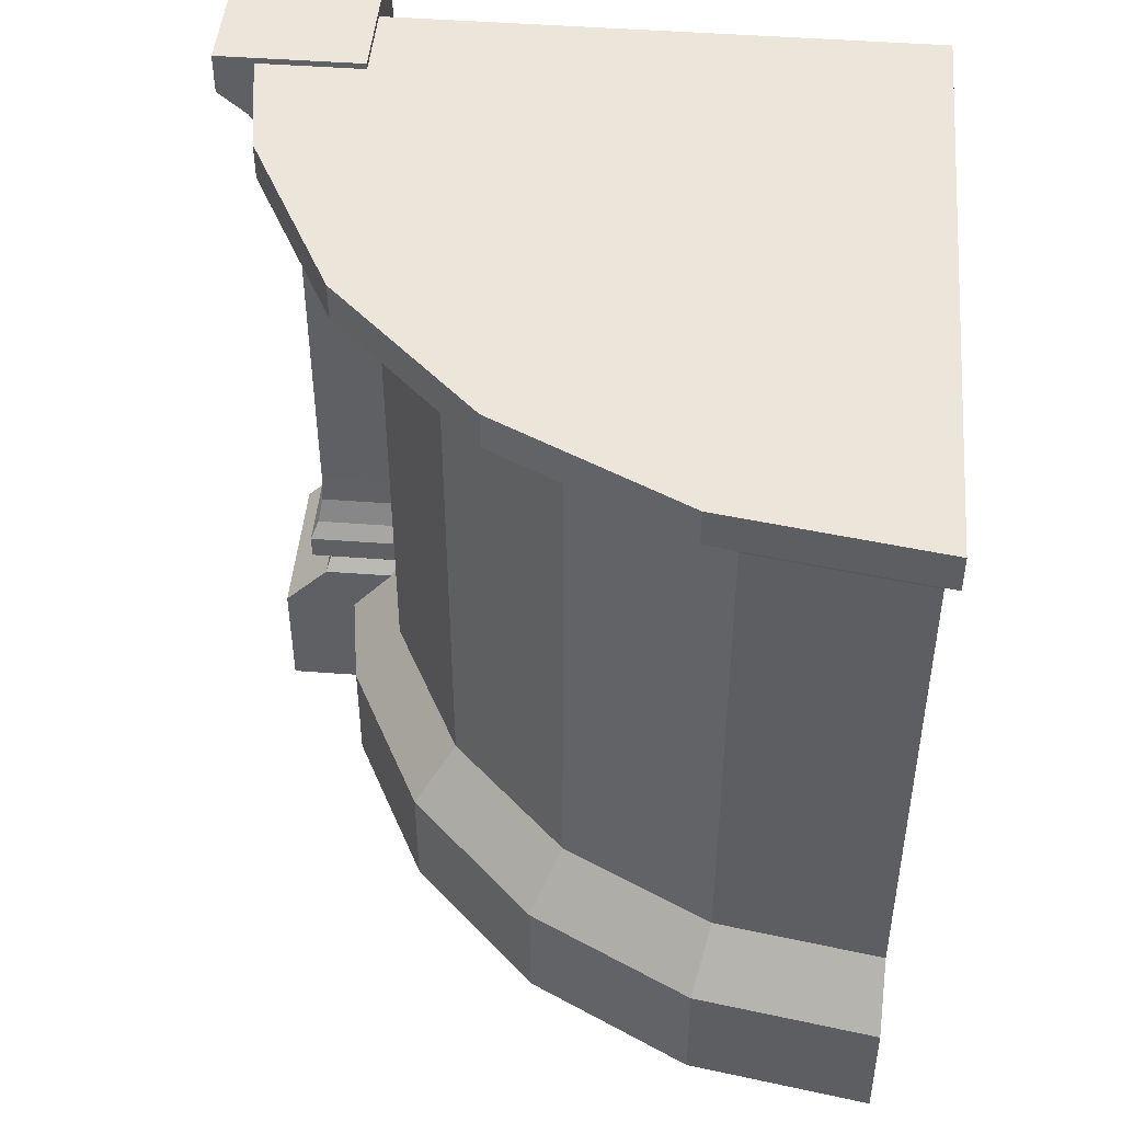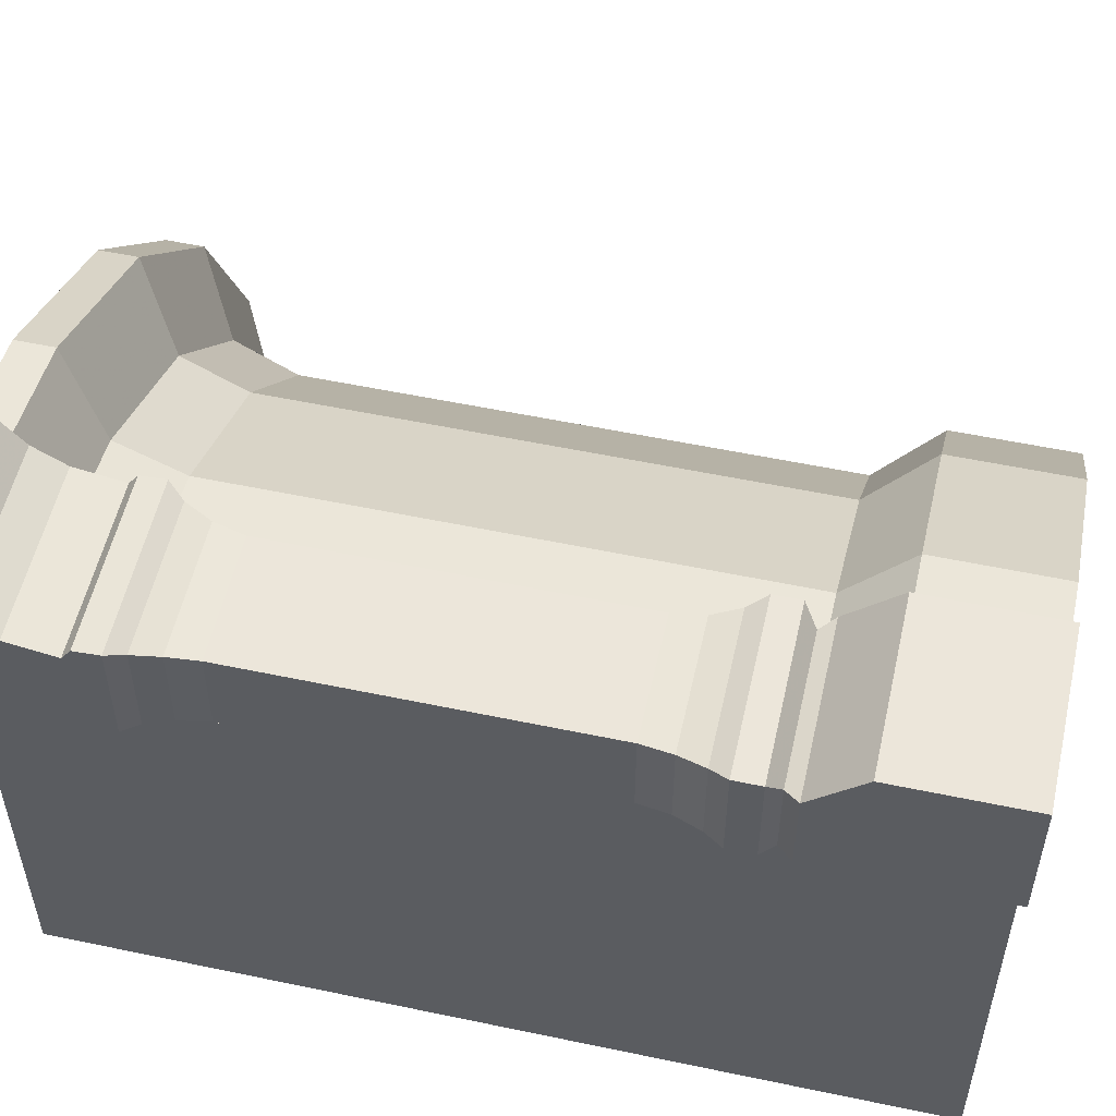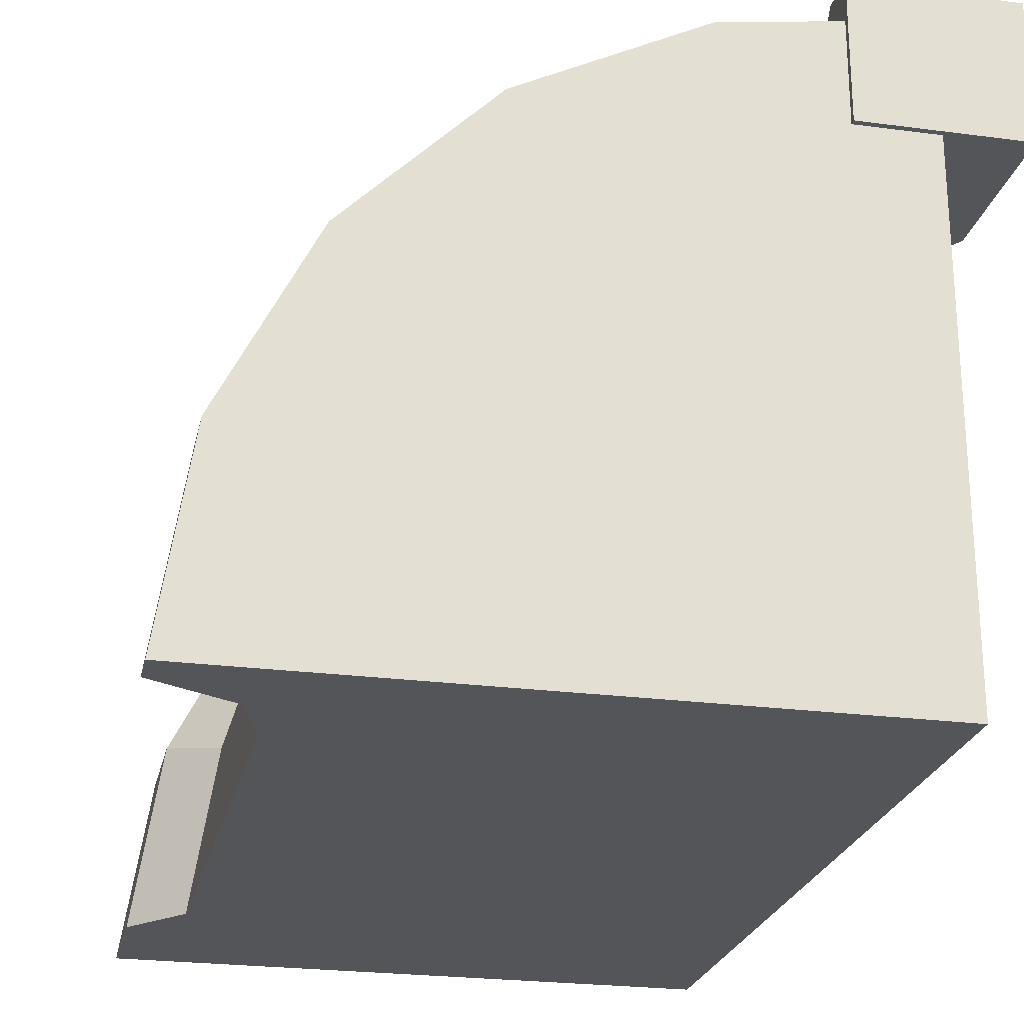
<metadata>
{"format":"obj","ext":"obj","renderer":"f3d","projection":"perspective","resolution":1024,"background":"white","views":[{"elev":46.9,"azim":94.9,"up":"+Y"},{"elev":54.3,"azim":-77.4,"up":"+Z"},{"elev":-24.1,"azim":167.6,"up":"+Z"}]}
</metadata>
<code>
v 0 29.67 90
v 0 29.67 -0
v 0 0 -0
v -13.47 141 87.36
v -13.47 134.4 110.8
v -13.47 141 110.8
v -13.47 141 87.36
v -13.47 130.5 106.2
v -13.47 134.4 110.8
v -13.47 118 102
v -13.47 112.7 87.36
v -13.47 116.6 104
v -13.47 116.6 104
v -13.47 112.7 87.36
v -13.47 112.7 104.3
v -13.47 141 87.36
v -13.47 125.6 103.3
v -13.47 130.5 106.2
v 28.89 127 88.91
v 52.9 116.2 72.81
v 54.95 127 75.63
v 52.9 116.2 72.81
v 28.89 127 88.91
v 27.81 116.2 85.6
v 0 116.2 90
v 27.81 116.2 85.6
v 0 127 93.48
v 28.89 127 88.91
v 0 127 93.48
v 27.81 116.2 85.6
v 88.91 127 28.89
v 75.63 127 54.95
v 72.81 116.2 52.9
v 72.81 116.2 52.9
v 85.6 116.2 27.81
v 88.91 127 28.89
v 93.48 127 -0
v 88.91 127 28.89
v 85.6 116.2 27.81
v 85.6 116.2 27.81
v 90 116.2 -0
v 93.48 127 -0
v 32.94 140 101.4
v 0 140 106.6
v 0 134 106.6
v 32.94 140 101.4
v 0 134 106.6
v 32.94 134 101.4
v 88.91 127 28.89
v 106.6 134 -0
v 101.4 134 32.94
v 106.6 134 -0
v 88.91 127 28.89
v 93.48 127 -0
v 88.91 127 28.89
v 86.24 134 62.66
v 75.63 127 54.95
v 86.24 134 62.66
v 88.91 127 28.89
v 101.4 134 32.94
v 54.95 127 75.63
v 86.24 134 62.66
v 62.66 134 86.24
v 86.24 134 62.66
v 54.95 127 75.63
v 75.63 127 54.95
v 54.95 127 75.63
v 52.9 116.2 72.81
v 75.63 127 54.95
v 52.9 116.2 72.81
v 72.81 116.2 52.9
v 75.63 127 54.95
v 62.66 134 86.24
v 28.89 127 88.91
v 54.95 127 75.63
v 28.89 127 88.91
v 62.66 134 86.24
v 32.94 134 101.4
v 32.94 134 101.4
v 0 127 93.48
v 28.89 127 88.91
v 0 127 93.48
v 32.94 134 101.4
v 0 134 106.6
v 0 0 98.41
v 0 19.79 98.41
v 0 0 -0
v 0 19.79 98.41
v 0 29.67 90
v 0 0 -0
v 0 29.67 -0
v 90 116.2 -0
v 90 29.67 -0
v 90 116.2 -0
v 0 29.67 -0
v 0 118.5 -0
v 0 116.2 90
v 0 29.67 -0
v 0 29.67 90
v 0 29.67 -0
v 0 116.2 90
v 0 118.5 -0
v -13.47 0 108.7
v -13.47 20.31 108.7
v -13.47 0 87.36
v -13.47 20.31 108.7
v -13.47 20.31 87.36
v -13.47 0 87.36
v -10.36 106.3 101.5
v -11.75 110.2 87.36
v -10.36 106.3 87.36
v -11.75 110.2 87.36
v -10.36 106.3 101.5
v -11.75 110.2 102.7
v 10.36 106.3 101.5
v 11.75 110.2 87.36
v 11.75 110.2 102.7
v 11.75 110.2 87.36
v 10.36 106.3 101.5
v 10.36 106.3 87.36
v -13.47 20.31 87.36
v -13.47 20.31 108.7
v -13.47 28.29 100.9
v -13.47 28.29 100.9
v -13.47 28.29 87.36
v -13.47 20.31 87.36
v -13.47 32.54 87.36
v -13.47 32.54 103.1
v -13.47 36.72 103.1
v -13.47 36.72 103.1
v -13.47 36.72 87.36
v -13.47 32.54 87.36
v 13.47 32.54 103.1
v 13.47 32.54 87.36
v 13.47 36.72 103.1
v 13.47 36.72 103.1
v 13.47 32.54 87.36
v 13.47 36.72 87.36
v 13.47 32.54 87.36
v 11.58 30.48 100.1
v 11.58 30.48 87.36
v 11.58 30.48 100.1
v 13.47 32.54 87.36
v 13.47 32.54 103.1
v -13.47 32.54 87.36
v -11.58 30.48 100.1
v -13.47 32.54 103.1
v -11.58 30.48 100.1
v -13.47 32.54 87.36
v -11.58 30.48 87.36
v 13.47 28.29 100.9
v 13.47 28.29 87.36
v 11.58 30.48 100.1
v 11.58 30.48 100.1
v 13.47 28.29 87.36
v 11.58 30.48 87.36
v -13.47 28.29 87.36
v -13.47 28.29 100.9
v -11.58 30.48 100.1
v -11.58 30.48 100.1
v -11.58 30.48 87.36
v -13.47 28.29 87.36
v -13.47 125.6 103.3
v -13.47 112.7 87.36
v -13.47 118 102
v -13.47 112.7 87.36
v -13.47 125.6 103.3
v -13.47 141 87.36
v 11.75 110.2 102.7
v 13.47 112.7 87.36
v 13.47 112.7 104.3
v 13.47 112.7 87.36
v 11.75 110.2 102.7
v 11.75 110.2 87.36
v -11.75 110.2 102.7
v -13.47 112.7 87.36
v -11.75 110.2 87.36
v -13.47 112.7 87.36
v -11.75 110.2 102.7
v -13.47 112.7 104.3
v -10.36 106.3 101.5
v -10.36 106.3 87.36
v -9.563 101.7 100.9
v -9.563 101.7 100.9
v -10.36 106.3 87.36
v -9.563 101.7 87.36
v 9.563 101.7 100.9
v 10.36 106.3 87.36
v 10.36 106.3 101.5
v 10.36 106.3 87.36
v 9.563 101.7 100.9
v 9.563 101.7 87.36
v -13.47 36.72 87.36
v -13.47 36.72 103.1
v -11.72 39.53 101.8
v -11.72 39.53 101.8
v -11.72 39.53 87.36
v -13.47 36.72 87.36
v 13.47 36.72 103.1
v 13.47 36.72 87.36
v 11.72 39.53 101.8
v 11.72 39.53 101.8
v 13.47 36.72 87.36
v 11.72 39.53 87.36
v -9.563 101.7 87.36
v -9.563 48.43 100.9
v -9.563 101.7 100.9
v -9.563 48.43 100.9
v -9.563 101.7 87.36
v -9.563 48.43 87.36
v 9.563 101.7 100.9
v 9.563 48.43 100.9
v 9.563 48.43 87.36
v 9.563 101.7 100.9
v 9.563 48.43 87.36
v 9.563 101.7 87.36
v -13.47 116.6 104
v 13.47 112.7 104.3
v 13.47 116.6 104
v 13.47 112.7 104.3
v -13.47 116.6 104
v -13.47 112.7 104.3
v 13.47 112.7 104.3
v -11.75 110.2 102.7
v 11.75 110.2 102.7
v -11.75 110.2 102.7
v 13.47 112.7 104.3
v -13.47 112.7 104.3
v 11.75 110.2 102.7
v -11.75 110.2 102.7
v -10.36 106.3 101.5
v 11.75 110.2 102.7
v -10.36 106.3 101.5
v 10.36 106.3 101.5
v -9.563 101.7 100.9
v 9.563 101.7 100.9
v -10.36 106.3 101.5
v 10.36 106.3 101.5
v -10.36 106.3 101.5
v 9.563 101.7 100.9
v 9.563 48.43 100.9
v 9.563 101.7 100.9
v -9.563 101.7 100.9
v -9.563 101.7 100.9
v -9.563 48.43 100.9
v 9.563 48.43 100.9
v 13.47 36.72 103.1
v -11.72 39.53 101.8
v -13.47 36.72 103.1
v -11.72 39.53 101.8
v 13.47 36.72 103.1
v 11.72 39.53 101.8
v -13.47 36.72 103.1
v 13.47 32.54 103.1
v 13.47 36.72 103.1
v 13.47 32.54 103.1
v -13.47 36.72 103.1
v -13.47 32.54 103.1
v 13.47 32.54 103.1
v -11.58 30.48 100.1
v 11.58 30.48 100.1
v -11.58 30.48 100.1
v 13.47 32.54 103.1
v -13.47 32.54 103.1
v 13.47 28.29 100.9
v -11.58 30.48 100.1
v -13.47 28.29 100.9
v -11.58 30.48 100.1
v 13.47 28.29 100.9
v 11.58 30.48 100.1
v -13.47 28.29 100.9
v 13.47 20.31 108.7
v 13.47 28.29 100.9
v 13.47 20.31 108.7
v -13.47 28.29 100.9
v -13.47 20.31 108.7
v -13.47 20.31 108.7
v 13.47 0 108.7
v 13.47 20.31 108.7
v 13.47 0 108.7
v -13.47 20.31 108.7
v -13.47 0 108.7
v -13.47 141 110.8
v 13.47 141 110.8
v 13.47 141 87.36
v -13.47 141 110.8
v 13.47 141 87.36
v -13.47 141 87.36
v -13.47 134.4 110.8
v 13.47 134.4 110.8
v -13.47 141 110.8
v 13.47 141 110.8
v -13.47 141 110.8
v 13.47 134.4 110.8
v -13.47 130.5 106.2
v 13.47 130.5 106.2
v -13.47 134.4 110.8
v 13.47 134.4 110.8
v -13.47 134.4 110.8
v 13.47 130.5 106.2
v -13.47 125.6 103.3
v 13.47 118 102
v 13.47 125.6 103.3
v 13.47 118 102
v -13.47 125.6 103.3
v -13.47 118 102
v 13.47 118 102
v -13.47 118 102
v 13.47 116.6 104
v -13.47 116.6 104
v 13.47 116.6 104
v -13.47 118 102
v -9.563 48.43 100.9
v -10.2 43.68 87.36
v -10.2 43.68 101
v -10.2 43.68 87.36
v -9.563 48.43 100.9
v -9.563 48.43 87.36
v 9.563 48.43 100.9
v 10.2 43.68 87.36
v 9.563 48.43 87.36
v 10.2 43.68 87.36
v 9.563 48.43 100.9
v 10.2 43.68 101
v -9.563 48.43 100.9
v 10.2 43.68 101
v 9.563 48.43 100.9
v 10.2 43.68 101
v -9.563 48.43 100.9
v -10.2 43.68 101
v -10.2 43.68 101
v -11.72 39.53 87.36
v -11.72 39.53 101.8
v -11.72 39.53 87.36
v -10.2 43.68 101
v -10.2 43.68 87.36
v 10.2 43.68 101
v 11.72 39.53 87.36
v 10.2 43.68 87.36
v 11.72 39.53 87.36
v 10.2 43.68 101
v 11.72 39.53 101.8
v 10.2 43.68 101
v -10.2 43.68 101
v -11.72 39.53 101.8
v 10.2 43.68 101
v -11.72 39.53 101.8
v 11.72 39.53 101.8
v 13.47 130.5 106.2
v -13.47 130.5 106.2
v -13.47 125.6 103.3
v 13.47 130.5 106.2
v -13.47 125.6 103.3
v 13.47 125.6 103.3
v 106.6 140 -0
v 101.4 140 32.94
v 101.4 134 32.94
v 101.4 134 32.94
v 106.6 134 -0
v 106.6 140 -0
v 86.24 134 62.66
v 101.4 134 32.94
v 101.4 140 32.94
v 101.4 140 32.94
v 86.24 140 62.66
v 86.24 134 62.66
v 62.66 134 86.24
v 86.24 134 62.66
v 86.24 140 62.66
v 86.24 140 62.66
v 62.66 140 86.24
v 62.66 134 86.24
v 62.66 140 86.24
v 32.94 134 101.4
v 62.66 134 86.24
v 62.66 140 86.24
v 32.94 140 101.4
v 32.94 134 101.4
v 98.41 19.79 -0
v 98.41 0 -0
v 0 0 -0
v 90 29.67 -0
v 98.41 19.79 -0
v 0 0 -0
v 0 29.67 -0
v 90 29.67 -0
v 0 0 -0
v 13.47 20.31 108.7
v 13.47 0 108.7
v 13.47 0 87.36
v 13.47 20.31 108.7
v 13.47 0 87.36
v 13.47 20.31 87.36
v 13.47 20.31 108.7
v 13.47 20.31 87.36
v 13.47 28.29 100.9
v 13.47 28.29 100.9
v 13.47 20.31 87.36
v 13.47 28.29 87.36
v -13.47 0 87.36
v 13.47 20.31 87.36
v 13.47 0 87.36
v 13.47 20.31 87.36
v -13.47 0 87.36
v -13.47 20.31 87.36
v -13.47 20.31 87.36
v 13.47 28.29 87.36
v 13.47 20.31 87.36
v 13.47 28.29 87.36
v -13.47 20.31 87.36
v -13.47 28.29 87.36
v -11.58 30.48 87.36
v 13.47 28.29 87.36
v -13.47 28.29 87.36
v 13.47 28.29 87.36
v -11.58 30.48 87.36
v 11.58 30.48 87.36
v -11.58 30.48 87.36
v 13.47 32.54 87.36
v 11.58 30.48 87.36
v 13.47 32.54 87.36
v -11.58 30.48 87.36
v -13.47 32.54 87.36
v -13.47 32.54 87.36
v 13.47 36.72 87.36
v 13.47 32.54 87.36
v 13.47 36.72 87.36
v -13.47 32.54 87.36
v -13.47 36.72 87.36
v -11.72 39.53 87.36
v 13.47 36.72 87.36
v -13.47 36.72 87.36
v 13.47 36.72 87.36
v -11.72 39.53 87.36
v 11.72 39.53 87.36
v -11.72 39.53 87.36
v 10.2 43.68 87.36
v 11.72 39.53 87.36
v 10.2 43.68 87.36
v -11.72 39.53 87.36
v -10.2 43.68 87.36
v -9.563 48.43 87.36
v 10.2 43.68 87.36
v -10.2 43.68 87.36
v 10.2 43.68 87.36
v -9.563 48.43 87.36
v 9.563 48.43 87.36
v -9.563 48.43 87.36
v 9.563 101.7 87.36
v 9.563 48.43 87.36
v 9.563 101.7 87.36
v -9.563 48.43 87.36
v -9.563 101.7 87.36
v -9.563 101.7 87.36
v 10.36 106.3 87.36
v 9.563 101.7 87.36
v 10.36 106.3 87.36
v -9.563 101.7 87.36
v -10.36 106.3 87.36
v -10.36 106.3 87.36
v 11.75 110.2 87.36
v 10.36 106.3 87.36
v 11.75 110.2 87.36
v -10.36 106.3 87.36
v -11.75 110.2 87.36
v -11.75 110.2 87.36
v 13.47 112.7 87.36
v 11.75 110.2 87.36
v 13.47 112.7 87.36
v -11.75 110.2 87.36
v -13.47 112.7 87.36
v -13.47 141 87.36
v 13.47 112.7 87.36
v -13.47 112.7 87.36
v 13.47 112.7 87.36
v -13.47 141 87.36
v 13.47 141 87.36
v 90 116.2 -0
v 0 118.5 -0
v 0 140 -0
v 93.48 127 -0
v 90 116.2 -0
v 0 140 -0
v 106.6 134 -0
v 93.48 127 -0
v 0 140 -0
v 106.6 140 -0
v 106.6 134 -0
v 0 140 -0
v 0 118.5 -0
v 0 116.2 90
v 0 140 -0
v 0 116.2 90
v 0 127 93.48
v 0 140 -0
v 0 127 93.48
v 0 134 106.6
v 0 140 -0
v 0 134 106.6
v 0 140 106.6
v 0 140 -0
v 13.47 134.4 110.8
v 13.47 141 87.36
v 13.47 141 110.8
v 13.47 134.4 110.8
v 13.47 130.5 106.2
v 13.47 141 87.36
v 13.47 130.5 106.2
v 13.47 125.6 103.3
v 13.47 141 87.36
v 13.47 125.6 103.3
v 13.47 112.7 87.36
v 13.47 141 87.36
v 13.47 112.7 87.36
v 13.47 125.6 103.3
v 13.47 118 102
v 13.47 112.7 87.36
v 13.47 118 102
v 13.47 116.6 104
v 13.47 112.7 87.36
v 13.47 116.6 104
v 13.47 112.7 104.3
v 0 116.2 90
v 0 29.67 90
v 27.81 116.2 85.6
v 27.81 116.2 85.6
v 0 29.67 90
v 27.81 29.67 85.6
v 27.81 29.67 85.6
v 0 29.67 90
v 0 19.79 98.41
v 0 19.79 98.41
v 30.41 19.79 93.59
v 27.81 29.67 85.6
v 30.41 19.79 93.59
v 0 19.79 98.41
v 0 0 98.41
v 30.41 19.79 93.59
v 0 0 98.41
v 30.41 0 93.59
v 27.81 116.2 85.6
v 27.81 29.67 85.6
v 52.9 116.2 72.81
v 52.9 116.2 72.81
v 27.81 29.67 85.6
v 52.9 29.67 72.81
v 52.9 29.67 72.81
v 27.81 29.67 85.6
v 30.41 19.79 93.59
v 30.41 19.79 93.59
v 57.84 19.79 79.61
v 52.9 29.67 72.81
v 57.84 19.79 79.61
v 30.41 19.79 93.59
v 30.41 0 93.59
v 57.84 19.79 79.61
v 30.41 0 93.59
v 57.84 0 79.61
v 52.9 116.2 72.81
v 52.9 29.67 72.81
v 72.81 116.2 52.9
v 72.81 29.67 52.9
v 72.81 116.2 52.9
v 52.9 29.67 72.81
v 52.9 29.67 72.81
v 79.61 19.79 57.84
v 72.81 29.67 52.9
v 79.61 19.79 57.84
v 52.9 29.67 72.81
v 57.84 19.79 79.61
v 79.61 19.79 57.84
v 57.84 19.79 79.61
v 57.84 0 79.61
v 79.61 19.79 57.84
v 57.84 0 79.61
v 79.61 0 57.84
v 72.81 116.2 52.9
v 72.81 29.67 52.9
v 85.6 116.2 27.81
v 85.6 29.67 27.81
v 85.6 116.2 27.81
v 72.81 29.67 52.9
v 72.81 29.67 52.9
v 93.59 19.79 30.41
v 85.6 29.67 27.81
v 93.59 19.79 30.41
v 72.81 29.67 52.9
v 79.61 19.79 57.84
v 79.61 19.79 57.84
v 79.61 0 57.84
v 93.59 19.79 30.41
v 79.61 0 57.84
v 93.59 0 30.41
v 93.59 19.79 30.41
v 85.6 116.2 27.81
v 85.6 29.67 27.81
v 90 116.2 -0
v 90 29.67 -0
v 90 116.2 -0
v 85.6 29.67 27.81
v 85.6 29.67 27.81
v 98.41 19.79 -0
v 90 29.67 -0
v 93.59 0 30.41
v 98.41 0 -0
v 98.41 19.79 -0
v 98.41 19.79 -0
v 85.6 29.67 27.81
v 93.59 19.79 30.41
v 93.59 19.79 30.41
v 93.59 0 30.41
v 98.41 19.79 -0
v 0 140 106.6
v 32.94 140 101.4
v 0 140 -0
v 32.94 140 101.4
v 62.66 140 86.24
v 0 140 -0
v 62.66 140 86.24
v 86.24 140 62.66
v 0 140 -0
v 86.24 140 62.66
v 101.4 140 32.94
v 0 140 -0
v 101.4 140 32.94
v 106.6 140 -0
v 0 140 -0
g UnrealEdObject
f 1 2 3
f 4 5 6
f 7 8 9
f 10 11 12
f 13 14 15
f 16 17 18
f 19 20 21
f 22 23 24
f 25 26 27
f 28 29 30
f 31 32 33
f 34 35 36
f 37 38 39
f 40 41 42
f 43 44 45
f 46 47 48
f 49 50 51
f 52 53 54
f 55 56 57
f 58 59 60
f 61 62 63
f 64 65 66
f 67 68 69
f 70 71 72
f 73 74 75
f 76 77 78
f 79 80 81
f 82 83 84
f 85 86 87
f 88 89 90
f 91 92 93
f 94 95 96
f 97 98 99
f 100 101 102
f 103 104 105
f 106 107 108
f 109 110 111
f 112 113 114
f 115 116 117
f 118 119 120
f 121 122 123
f 124 125 126
f 127 128 129
f 130 131 132
f 133 134 135
f 136 137 138
f 139 140 141
f 142 143 144
f 145 146 147
f 148 149 150
f 151 152 153
f 154 155 156
f 157 158 159
f 160 161 162
f 163 164 165
f 166 167 168
f 169 170 171
f 172 173 174
f 175 176 177
f 178 179 180
f 181 182 183
f 184 185 186
f 187 188 189
f 190 191 192
f 193 194 195
f 196 197 198
f 199 200 201
f 202 203 204
f 205 206 207
f 208 209 210
f 211 212 213
f 214 215 216
f 217 218 219
f 220 221 222
f 223 224 225
f 226 227 228
f 229 230 231
f 232 233 234
f 235 236 237
f 238 239 240
f 241 242 243
f 244 245 246
f 247 248 249
f 250 251 252
f 253 254 255
f 256 257 258
f 259 260 261
f 262 263 264
f 265 266 267
f 268 269 270
f 271 272 273
f 274 275 276
f 277 278 279
f 280 281 282
f 283 284 285
f 286 287 288
f 289 290 291
f 292 293 294
f 295 296 297
f 298 299 300
f 301 302 303
f 304 305 306
f 307 308 309
f 310 311 312
f 313 314 315
f 316 317 318
f 319 320 321
f 322 323 324
f 325 326 327
f 328 329 330
f 331 332 333
f 334 335 336
f 337 338 339
f 340 341 342
f 343 344 345
f 346 347 348
f 349 350 351
f 352 353 354
f 355 356 357
f 358 359 360
f 361 362 363
f 364 365 366
f 367 368 369
f 370 371 372
f 373 374 375
f 376 377 378
f 379 380 381
f 382 383 384
f 385 386 387
f 388 389 390
f 391 392 393
f 394 395 396
f 397 398 399
f 400 401 402
f 403 404 405
f 406 407 408
f 409 410 411
f 412 413 414
f 415 416 417
f 418 419 420
f 421 422 423
f 424 425 426
f 427 428 429
f 430 431 432
f 433 434 435
f 436 437 438
f 439 440 441
f 442 443 444
f 445 446 447
f 448 449 450
f 451 452 453
f 454 455 456
f 457 458 459
f 460 461 462
f 463 464 465
f 466 467 468
f 469 470 471
f 472 473 474
f 475 476 477
f 478 479 480
f 481 482 483
f 484 485 486
f 487 488 489
f 490 491 492
f 493 494 495
f 496 497 498
f 499 500 501
f 502 503 504
f 505 506 507
f 508 509 510
f 511 512 513
f 514 515 516
f 517 518 519
f 520 521 522
f 523 524 525
f 526 527 528
f 529 530 531
f 532 533 534
f 535 536 537
f 538 539 540
f 541 542 543
f 544 545 546
f 547 548 549
f 622 623 624
f 625 626 627
f 550 551 552
f 553 554 555
f 556 557 558
f 559 560 561
f 562 563 564
f 565 566 567
f 568 569 570
f 571 572 573
f 574 575 576
f 577 578 579
f 580 581 582
f 583 584 585
f 586 587 588
f 589 590 591
f 592 593 594
f 595 596 597
f 598 599 600
f 601 602 603
f 604 605 606
f 607 608 609
f 610 611 612
f 613 614 615
f 616 617 618
f 619 620 621
g

</code>
